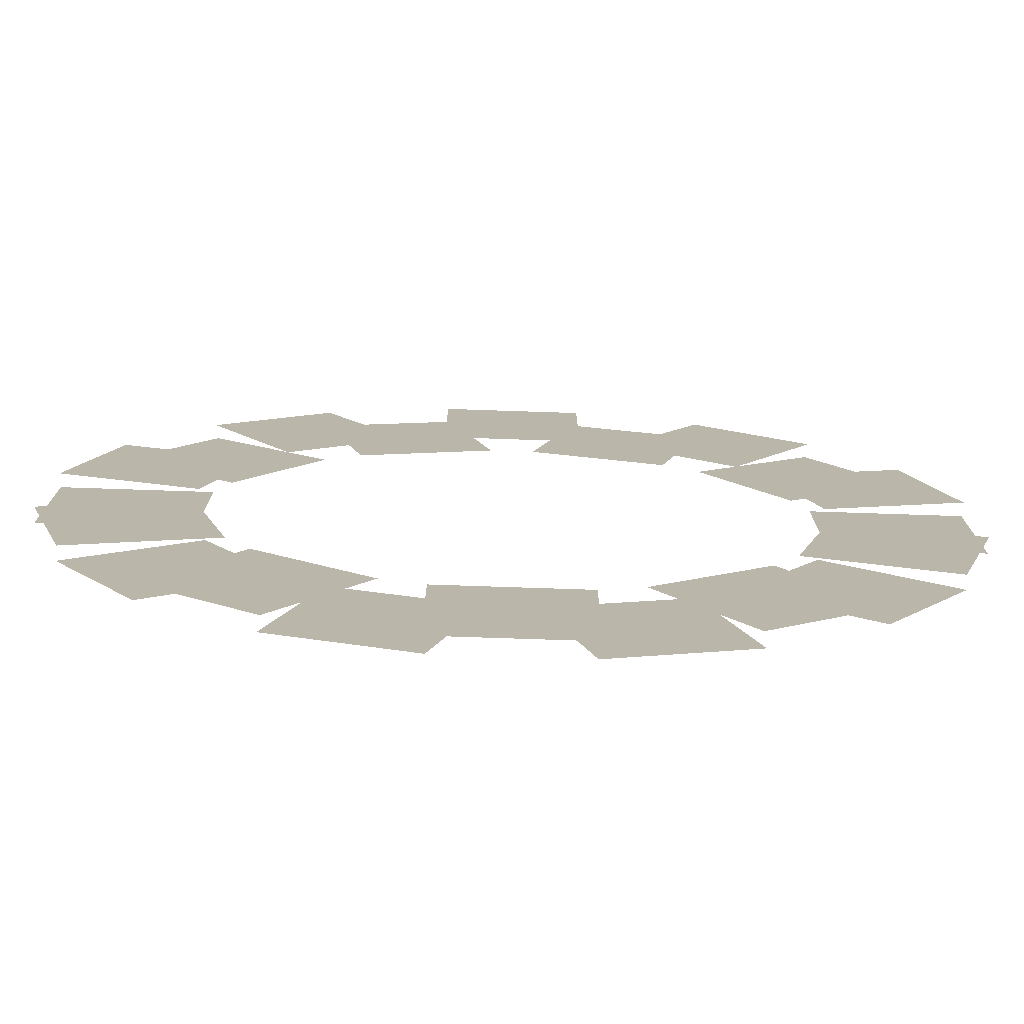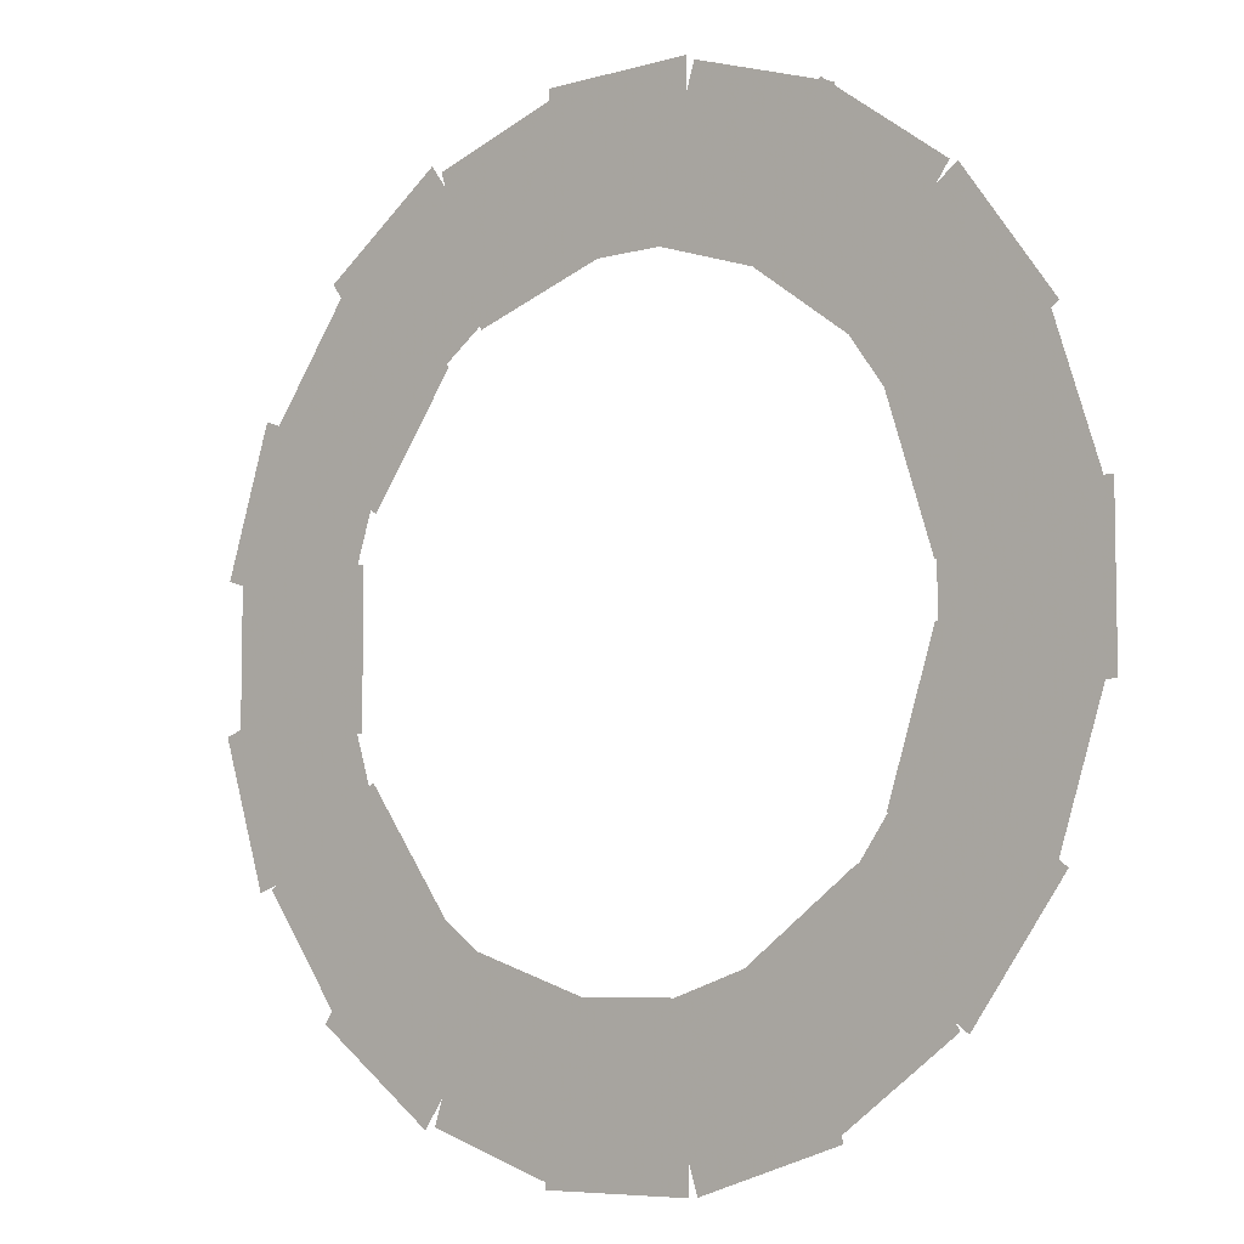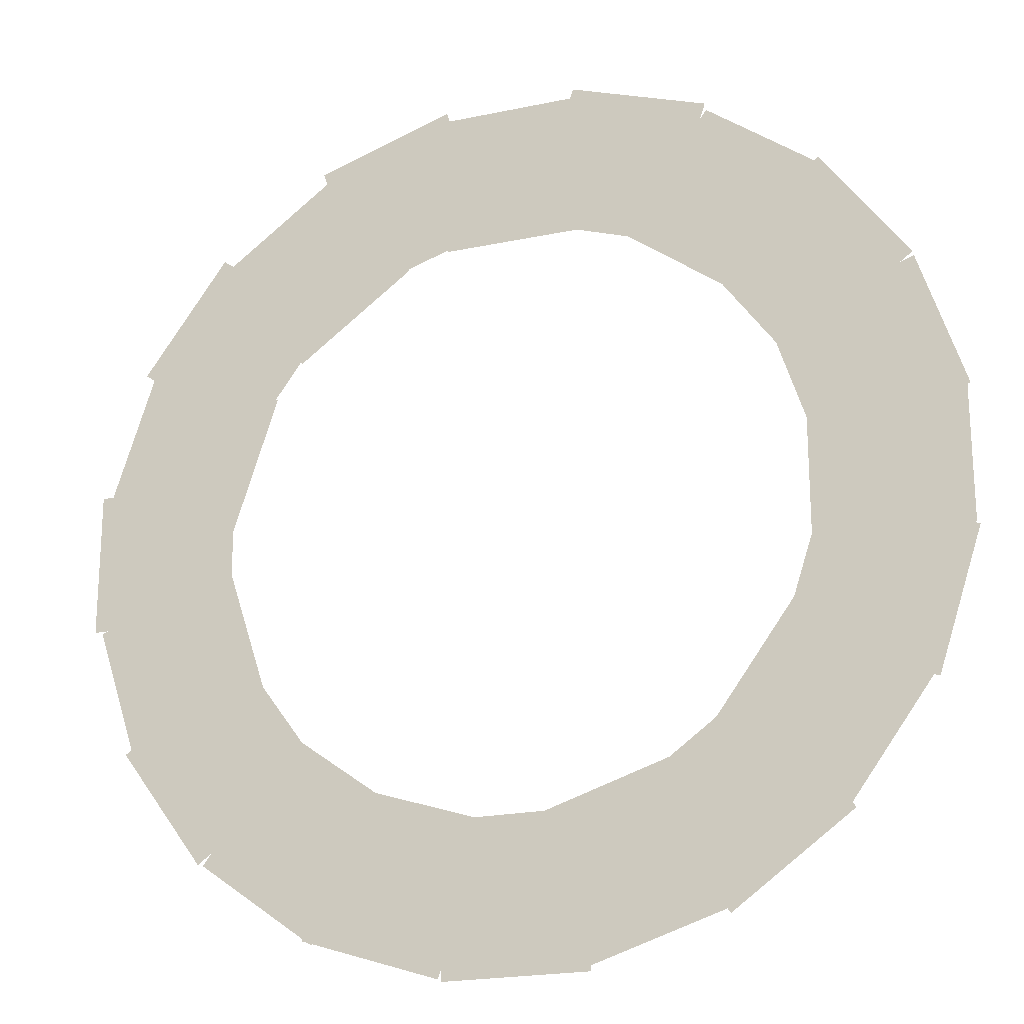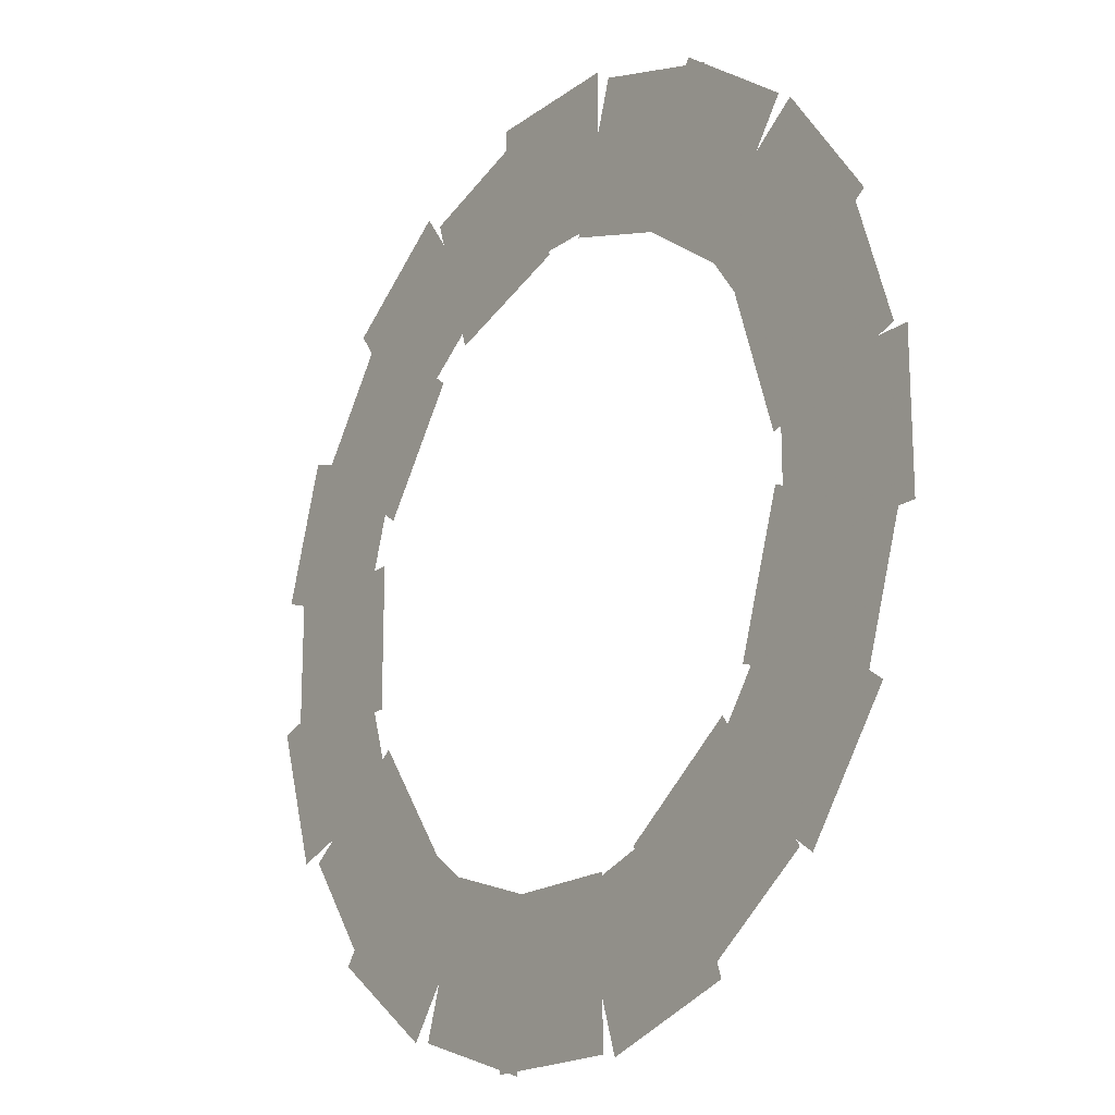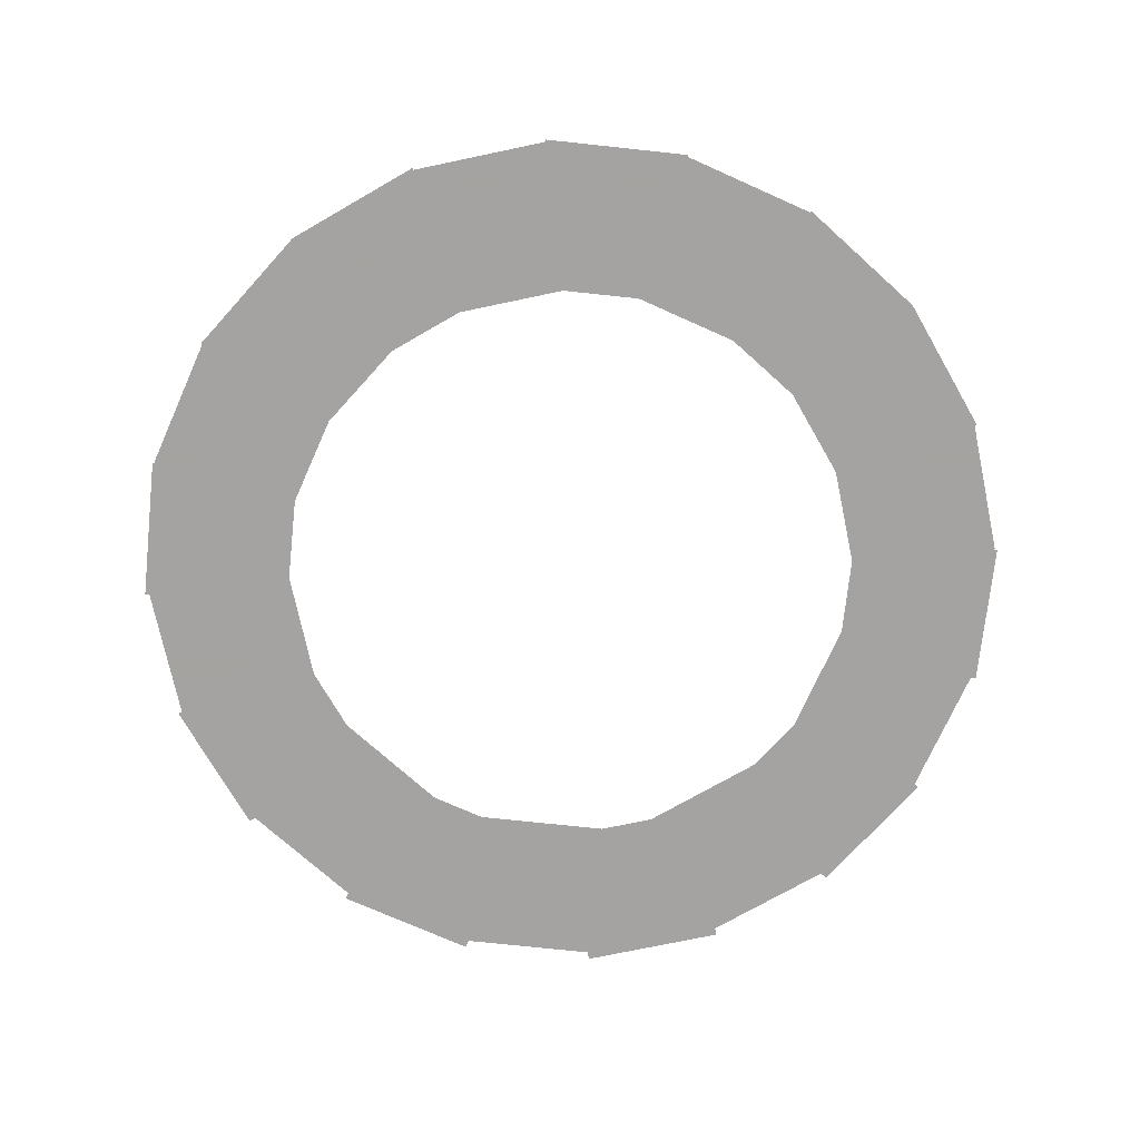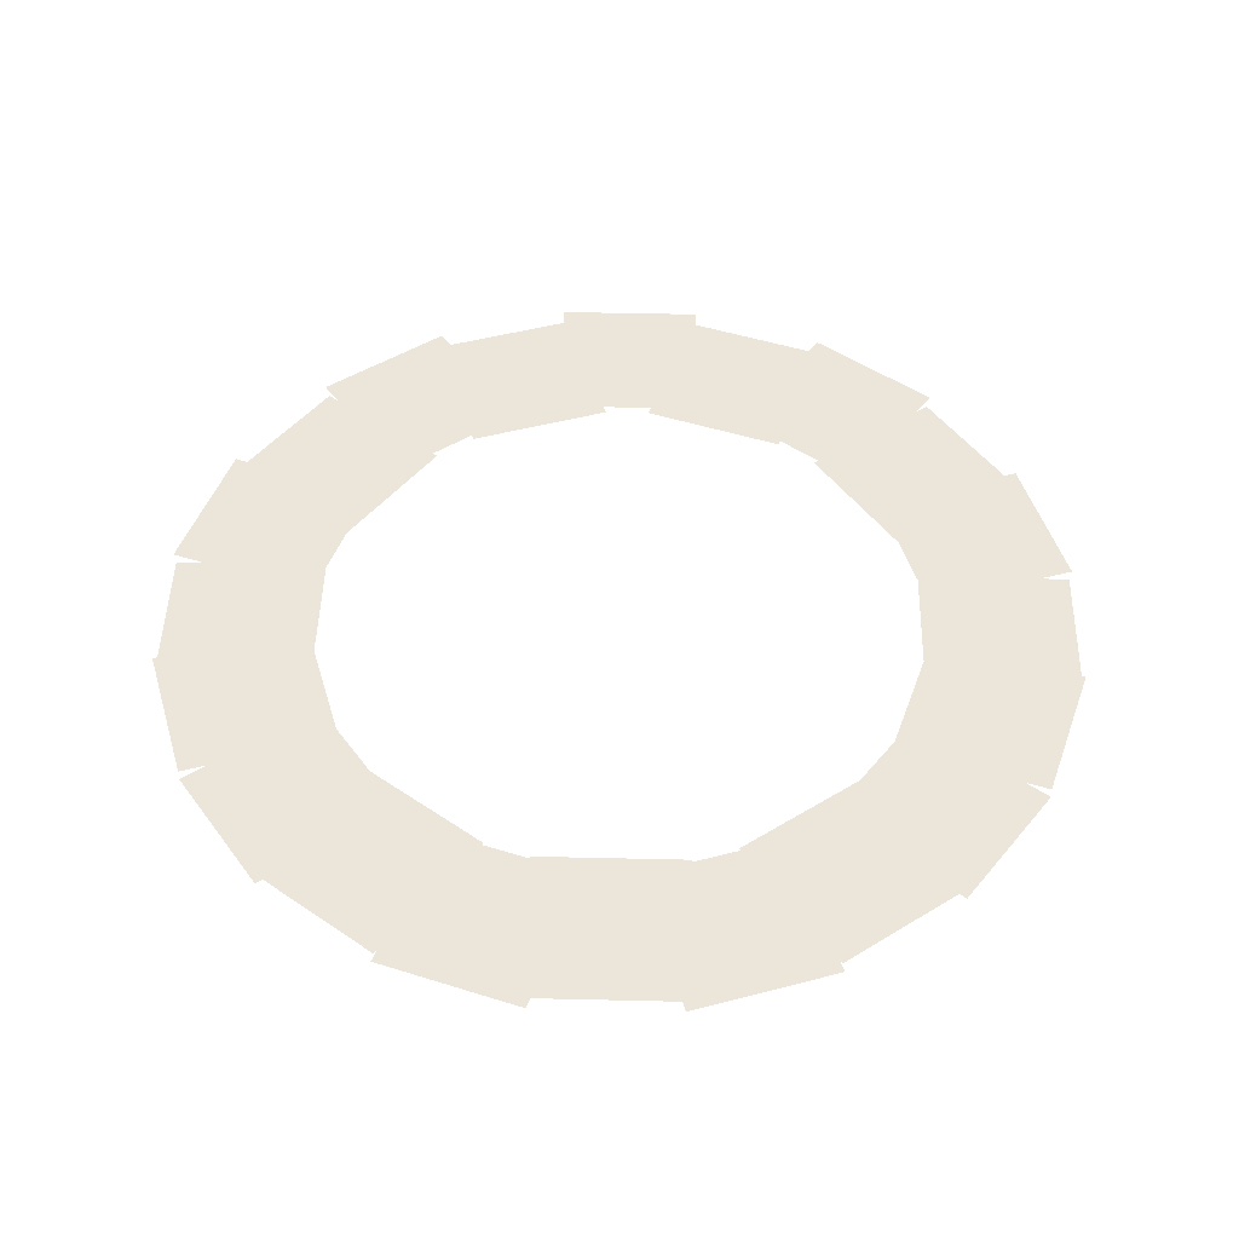
<metadata>
{"format":"obj","ext":"obj","renderer":"f3d","projection":"perspective","resolution":1024,"background":"white","views":[{"elev":-76.1,"azim":-1.9,"up":"+Y"},{"elev":-6.7,"azim":40.0,"up":"+Y"},{"elev":-21.0,"azim":-159.2,"up":"+Y"},{"elev":-18.5,"azim":53.8,"up":"+Y"},{"elev":-73.1,"azim":101.9,"up":"+Z"},{"elev":47.8,"azim":73.5,"up":"+Z"}]}
</metadata>
<code>
v 79.75 19.55 2355
v 79.75 -19.55 2355
v 120.5 -19.55 2355
v 120.5 19.55 2355
v 53.03 62.69 2355
v 76.01 31.06 2355
v 108.9 54.98 2355
v 85.95 86.61 2355
v 6.051 81.89 2355
v 43.24 69.8 2355
v 55.81 108.5 2355
v 18.63 120.6 2355
v -43.24 69.8 2355
v -6.051 81.89 2355
v -18.63 120.6 2355
v -55.81 108.5 2355
v -76.01 31.06 2355
v -53.03 62.69 2355
v -85.95 86.61 2355
v -108.9 54.98 2355
v -79.75 -19.55 2355
v -79.75 19.55 2355
v -120.5 19.55 2355
v -120.5 -19.55 2355
v -53.03 -62.69 2355
v -76.01 -31.06 2355
v -108.9 -54.98 2355
v -85.95 -86.61 2355
v -6.051 -81.89 2355
v -43.24 -69.8 2355
v -55.81 -108.5 2355
v -18.63 -120.6 2355
v 43.24 -69.8 2355
v 6.051 -81.89 2355
v 18.63 -120.6 2355
v 55.81 -108.5 2355
v 76.01 -31.06 2355
v 53.03 -62.69 2355
v 85.95 -86.61 2355
v 108.9 -54.98 2355
v 81.89 6.051 2359
v 69.81 43.24 2359
v 108.5 55.81 2359
v 120.6 18.63 2359
v 62.69 53.03 2359
v 31.06 76.01 2359
v 54.98 108.9 2359
v 86.61 85.96 2359
v 19.55 79.75 2359
v -19.55 79.75 2359
v -19.55 120.5 2359
v 19.55 120.5 2359
v -31.06 76.01 2359
v -62.69 53.03 2359
v -86.61 85.96 2359
v -54.98 108.9 2359
v -69.81 43.24 2359
v -81.89 6.051 2359
v -120.6 18.63 2359
v -108.5 55.81 2359
v -81.89 -6.051 2359
v -69.81 -43.24 2359
v -108.5 -55.81 2359
v -120.6 -18.63 2359
v -62.69 -53.03 2359
v -31.06 -76.01 2359
v -54.98 -108.9 2359
v -86.61 -85.96 2359
v -19.55 -79.75 2359
v 19.55 -79.75 2359
v 19.55 -120.5 2359
v -19.55 -120.5 2359
v 31.06 -76.01 2359
v 62.69 -53.03 2359
v 86.61 -85.96 2359
v 54.98 -108.9 2359
v 69.81 -43.24 2359
v 81.89 -6.051 2359
v 120.6 -18.63 2359
v 108.5 -55.81 2359
f 1 2 3 4
f 5 6 7 8
f 9 10 11 12
f 13 14 15 16
f 17 18 19 20
f 21 22 23 24
f 25 26 27 28
f 29 30 31 32
f 33 34 35 36
f 37 38 39 40
f 41 42 43 44
f 45 46 47 48
f 49 50 51 52
f 53 54 55 56
f 57 58 59 60
f 61 62 63 64
f 65 66 67 68
f 69 70 71 72
f 73 74 75 76
f 77 78 79 80

</code>
